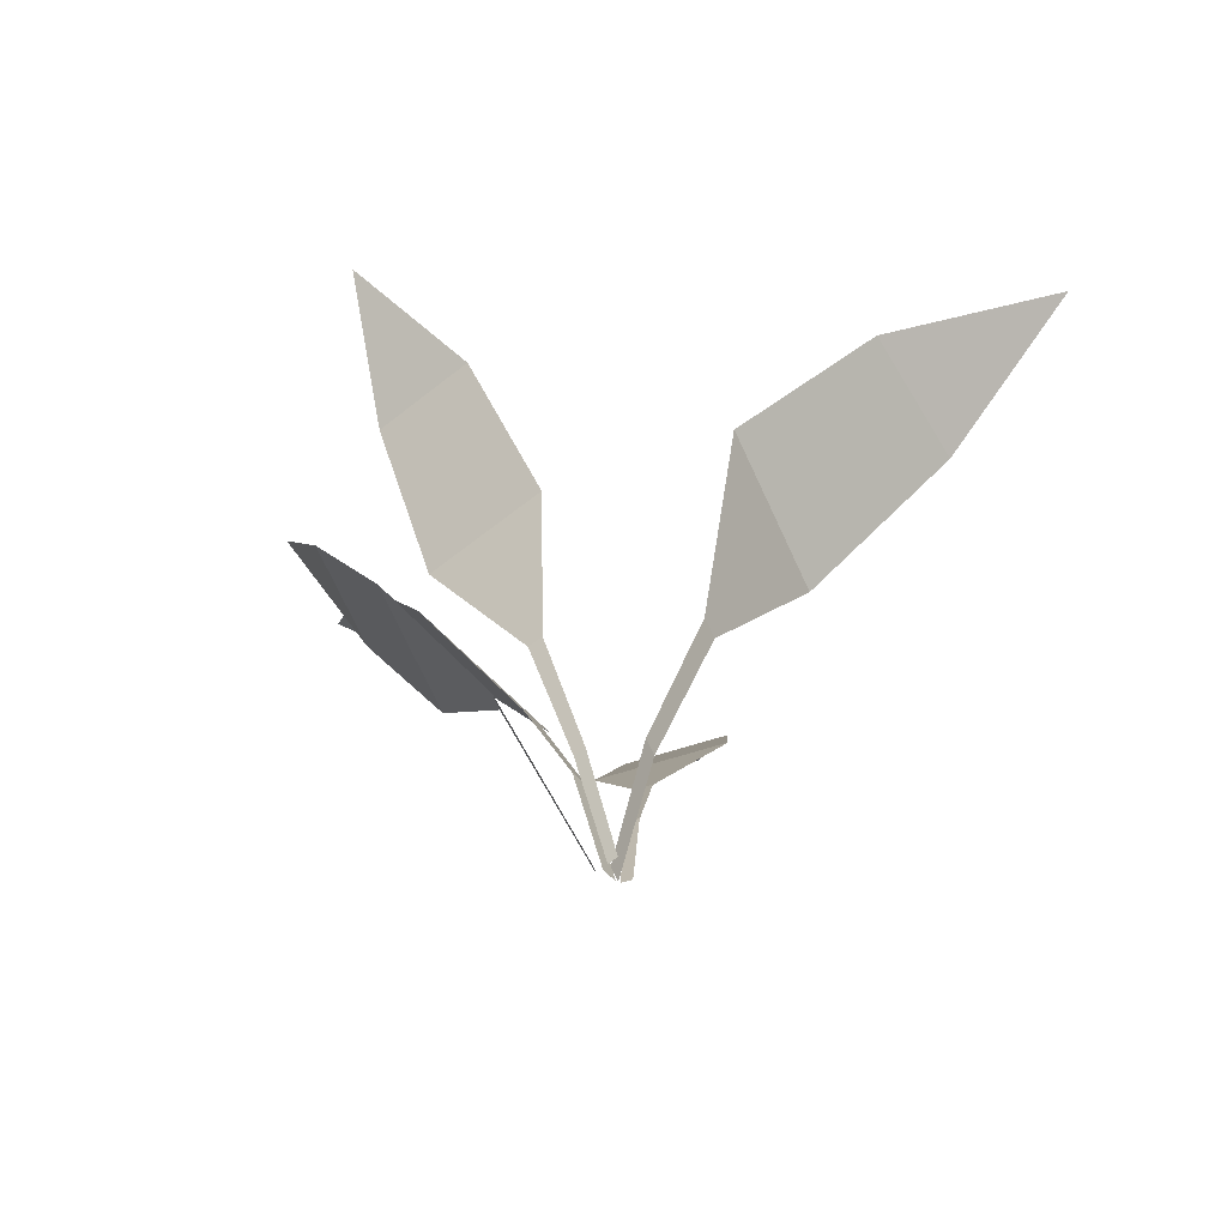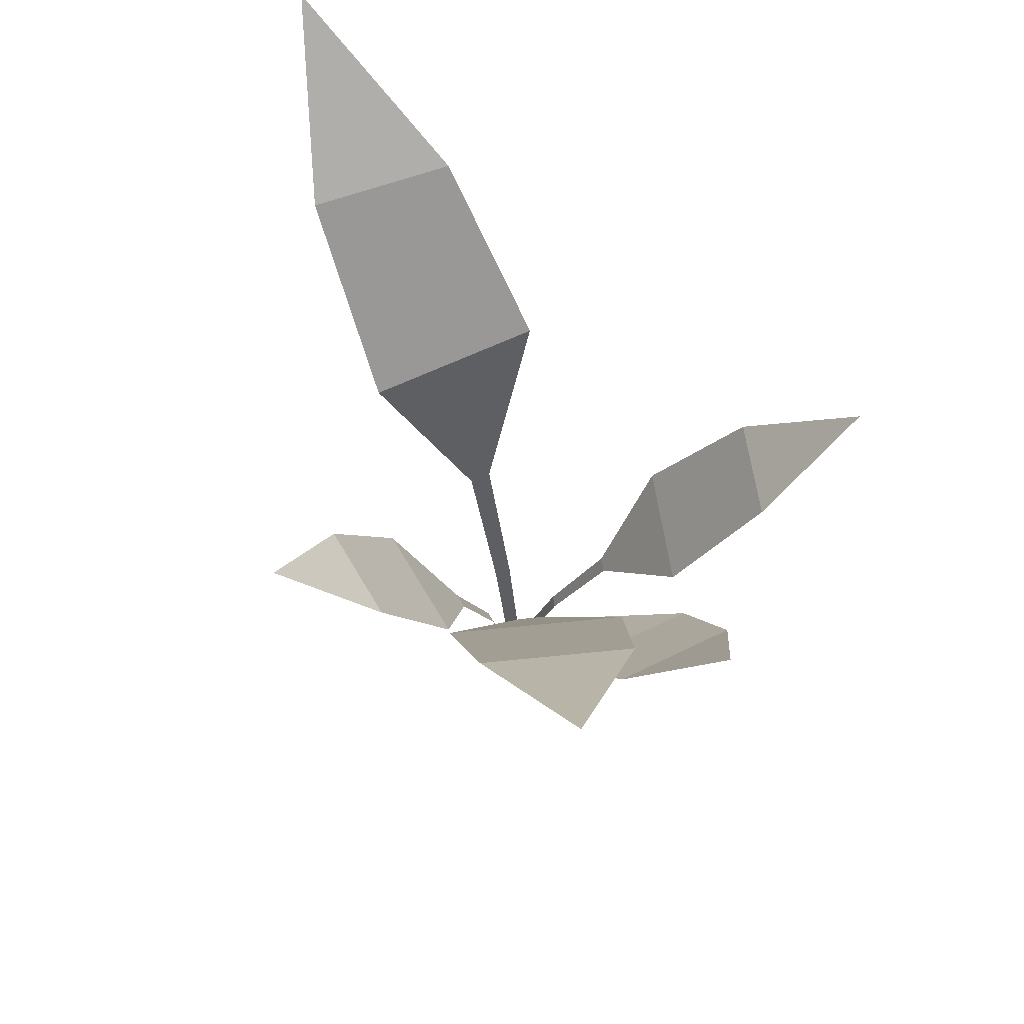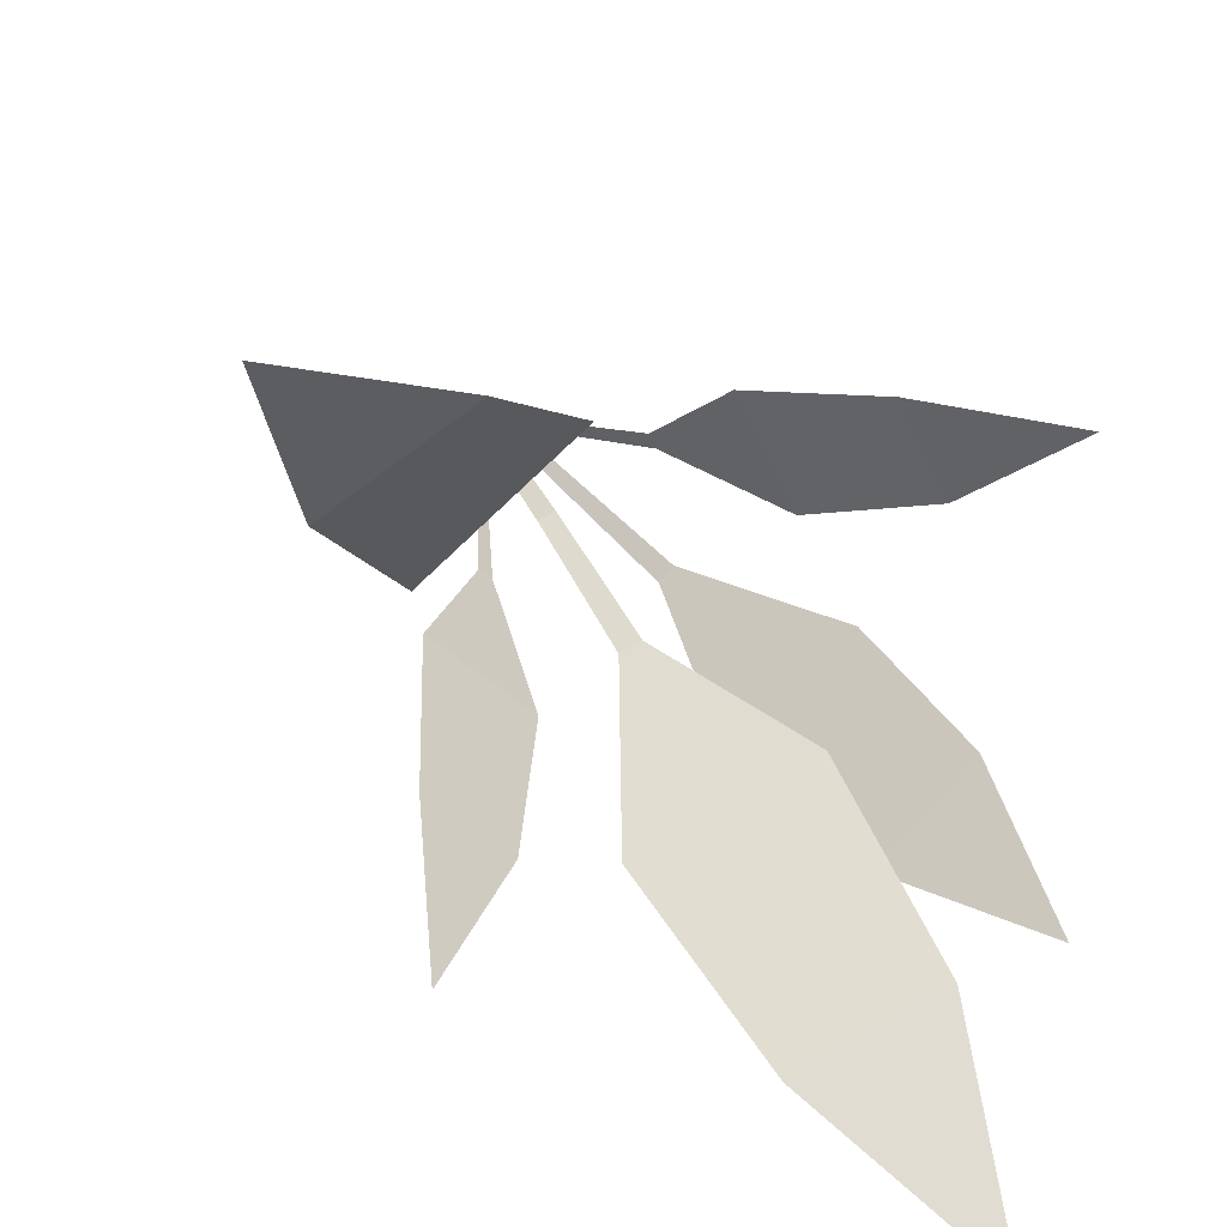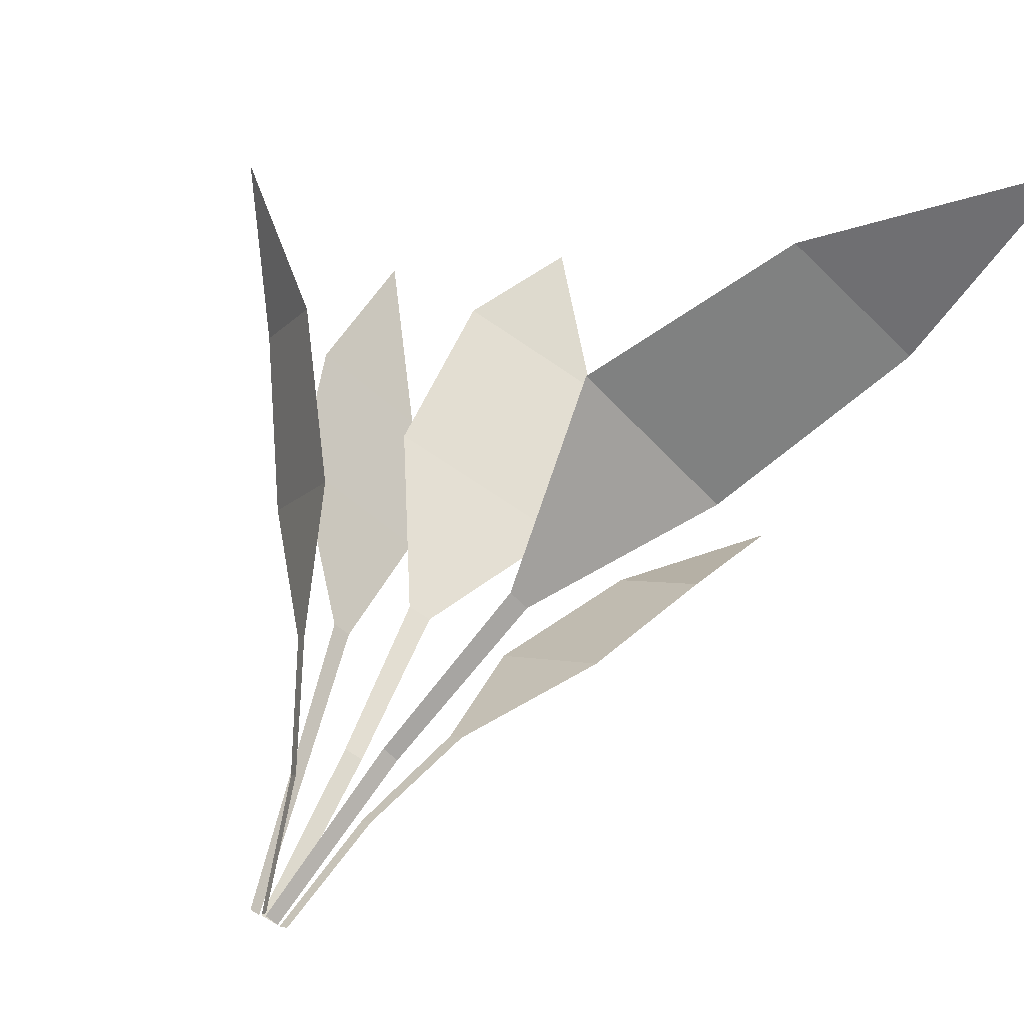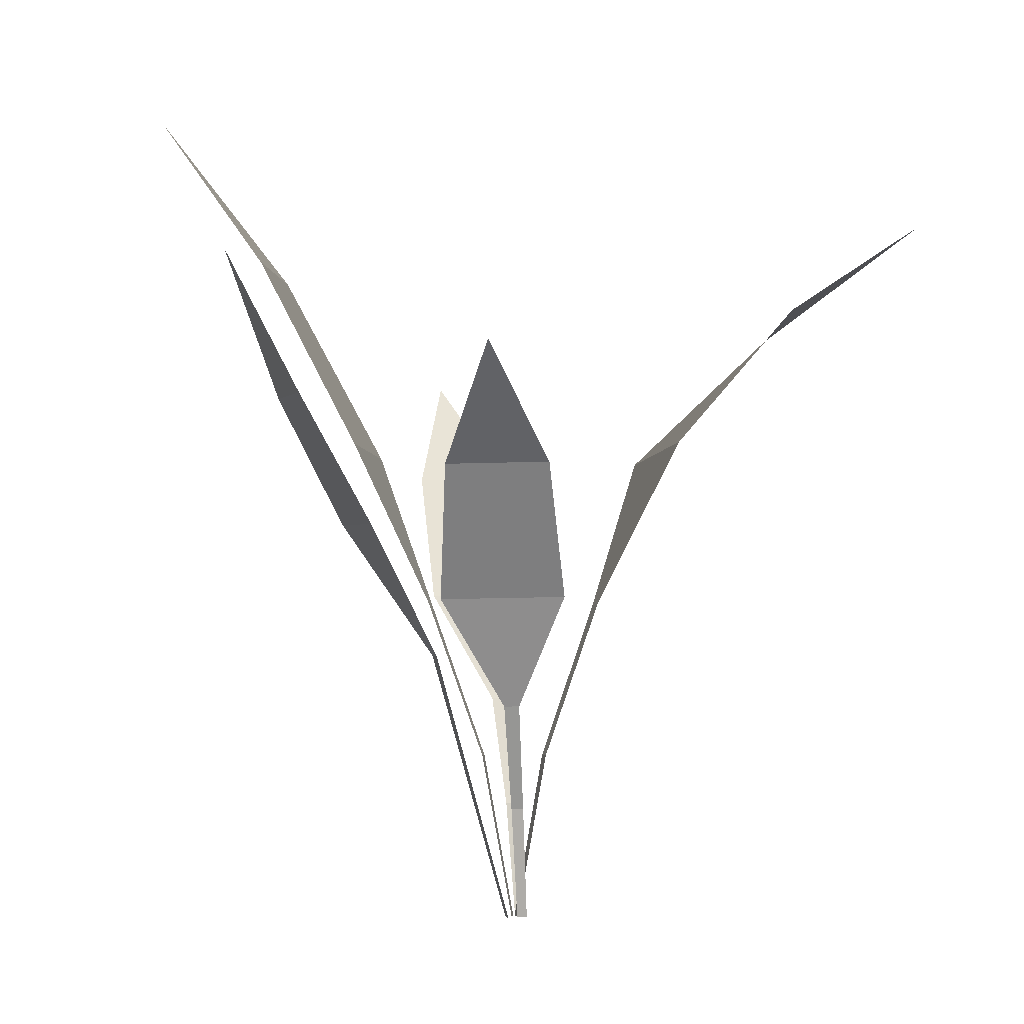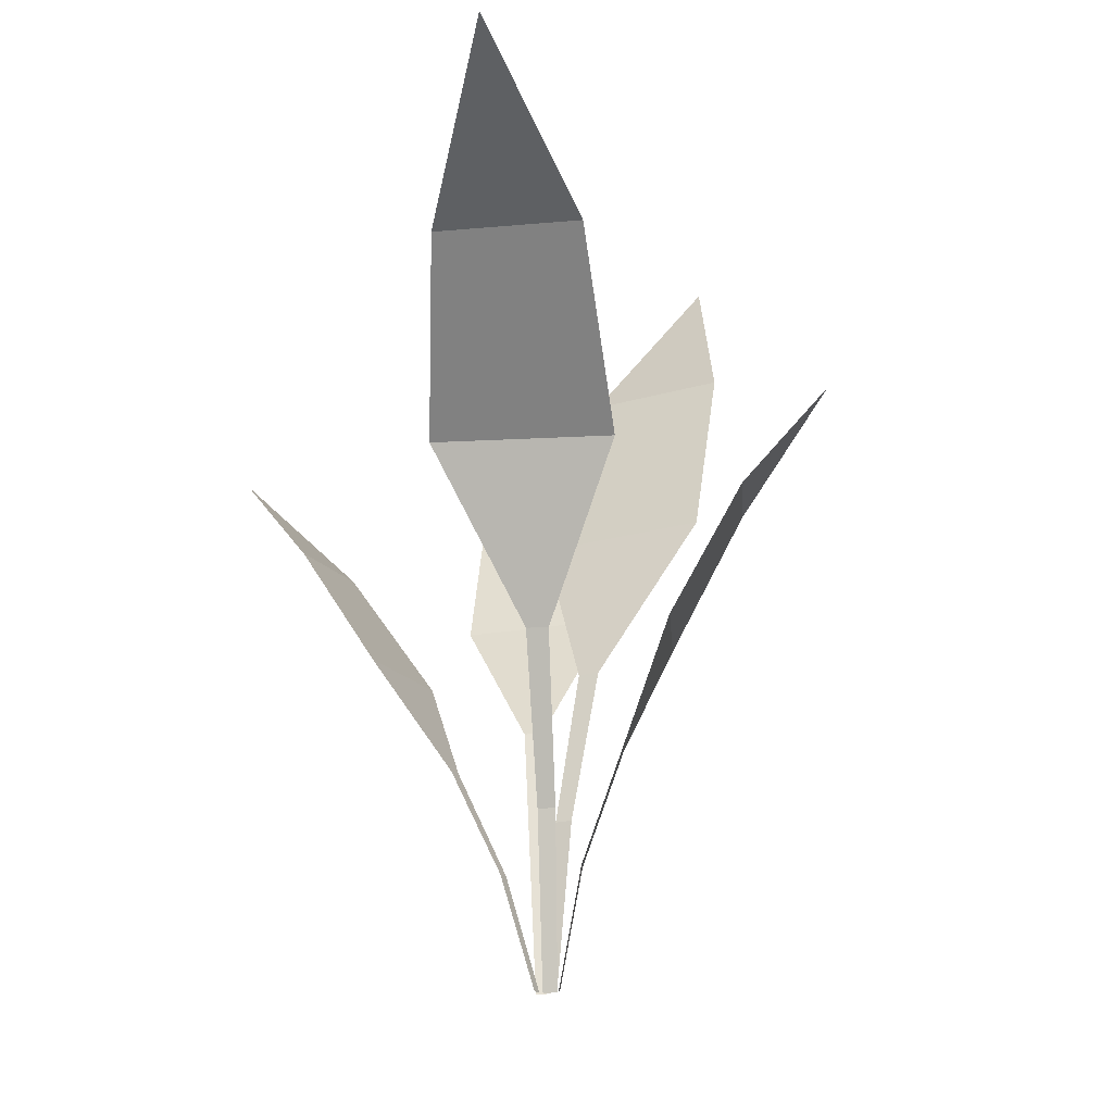
<metadata>
{"format":"obj","ext":"obj","renderer":"f3d","projection":"perspective","resolution":1024,"background":"white","views":[{"elev":-61.7,"azim":-24.9,"up":"+Y"},{"elev":67.1,"azim":-163.1,"up":"+Y"},{"elev":23.7,"azim":163.6,"up":"+Z"},{"elev":65.8,"azim":27.8,"up":"+Z"},{"elev":-5.4,"azim":-61.1,"up":"+Y"},{"elev":-17.6,"azim":51.4,"up":"+Y"}]}
</metadata>
<code>
g Plant_g_TwoS_04
v 0.04399 0.2082 0.03651
v 0.03361 0.2085 0.04551
v 0.209 0.4831 0.2152
v 0.1715 0.4041 0.1133
v 0.1082 0.311 0.03791
v 0.02379 0.3138 0.1112
v 0.09604 0.4096 0.1639
v 0.003943 -0.000163 -0.002248
v -0.002772 -1.8e-05 0.003598
v 0.01847 0.1064 0.01094
v 0.01024 0.1066 0.01808
v -0.05546 0.1386 0.03384
v -0.0597 0.1384 0.02525
v -0.2051 0.3506 0.09526
v -0.1323 0.2858 0.09695
v -0.07776 0.2067 0.07866
v -0.1123 0.2055 0.008705
v -0.1605 0.2847 0.04
v -0.001922 -7e-05 0.01023
v -0.004676 -0.000227 0.00466
v -0.02383 0.07171 0.01947
v -0.0272 0.07155 0.01265
v -0.05908 0.1715 -0.02584
v -0.05089 0.1724 -0.0338
v -0.1678 0.4318 -0.1208
v -0.1603 0.3365 -0.06774
v -0.1282 0.2535 -0.03338
v -0.06159 0.261 -0.09828
v -0.1061 0.3425 -0.1206
v -0.01185 -0.000329 0.001746
v -0.007334 0.000125 -0.002656
v -0.03171 0.2082 -0.0482
v -0.01909 0.2085 -0.0536
v -0.1028 0.5415 -0.2213
v -0.1125 0.4348 -0.1315
v -0.09247 0.311 -0.06915
v 0.01033 0.3138 -0.1131
v -0.02877 0.4371 -0.1674
v -0.005414 -0.000163 0.000938
v 0.002766 -1.8e-05 -0.002578
v -0.01522 0.1064 -0.01605
v -0.0052 0.1066 -0.02034
v 0.02896 0.1453 -0.03343
v 0.03603 0.1455 -0.02697
v 0.1184 0.3778 -0.1285
v 0.05859 0.3034 -0.1088
v 0.02473 0.2169 -0.07807
v 0.08235 0.2189 -0.02548
v 0.1055 0.305 -0.06597
v 0.005338 -0.000114 -0.002549
v 0.009932 -1.3e-05 0.001632
v 0.0133 0.07425 -0.01368
v 0.01892 0.07441 -0.008556
v 0.04411 0.2081 0.03665
v 0.03374 0.2085 0.04565
v 0.209 0.483 0.2153
v 0.1716 0.404 0.1134
v 0.1083 0.3108 0.03804
v 0.02389 0.3137 0.1113
v 0.09612 0.4094 0.1641
v 0.004072 -0.000199 -0.002099
v -0.002644 -5.4e-05 0.003746
v 0.01859 0.1064 0.01108
v 0.01036 0.1066 0.01823
v -0.05561 0.1385 0.03392
v -0.05986 0.1383 0.02533
v -0.2053 0.3505 0.09532
v -0.1324 0.2856 0.09702
v -0.07791 0.2066 0.07873
v -0.1125 0.2054 0.008781
v -0.1606 0.2846 0.04007
v -0.002092 -0.000133 0.01031
v -0.004846 -0.00029 0.004746
v -0.024 0.07163 0.01955
v -0.02736 0.07147 0.01273
v -0.0592 0.1714 -0.02597
v -0.05101 0.1723 -0.03394
v -0.168 0.4317 -0.121
v -0.1605 0.3364 -0.06787
v -0.1283 0.2534 -0.03351
v -0.06171 0.2609 -0.09841
v -0.1062 0.3424 -0.1207
v -0.01198 -0.000387 0.001606
v -0.007464 6.6e-05 -0.002796
v -0.03178 0.2081 -0.04837
v -0.01916 0.2085 -0.05377
v -0.1028 0.5414 -0.2214
v -0.1125 0.4347 -0.1317
v -0.09254 0.3109 -0.06932
v 0.01026 0.3137 -0.1133
v -0.02884 0.437 -0.1675
v -0.005491 -0.000199 0.000757
v 0.002689 -5.4e-05 -0.002759
v -0.01529 0.1064 -0.01623
v -0.005275 0.1066 -0.02052
v 0.02908 0.1452 -0.03357
v 0.03616 0.1454 -0.02711
v 0.1185 0.3777 -0.1286
v 0.0587 0.3033 -0.1089
v 0.02485 0.2169 -0.07821
v 0.08247 0.2188 -0.02561
v 0.1056 0.3049 -0.0661
v 0.005471 -0.00015 -0.002694
v 0.01006 -4.9e-05 0.001487
v 0.01343 0.0742 -0.01382
v 0.01905 0.07436 -0.008698
f 3 4 7
f 2 1 10 11
f 11 10 8 9
f 1 2 6 5
f 4 5 6 7
f 14 15 18
f 13 12 21 22
f 22 21 19 20
f 12 13 17 16
f 15 16 17 18
f 25 26 29
f 24 23 30 31
f 23 24 28 27
f 26 27 28 29
f 34 35 38
f 33 32 41 42
f 42 41 39 40
f 32 33 37 36
f 35 36 37 38
f 45 46 49
f 44 43 52 53
f 53 52 50 51
f 43 44 48 47
f 46 47 48 49
f 56 60 57
f 55 64 63 54
f 64 62 61 63
f 54 58 59 55
f 57 60 59 58
f 67 71 68
f 66 75 74 65
f 75 73 72 74
f 65 69 70 66
f 68 71 70 69
f 78 82 79
f 77 84 83 76
f 76 80 81 77
f 79 82 81 80
f 87 91 88
f 86 95 94 85
f 95 93 92 94
f 85 89 90 86
f 88 91 90 89
f 98 102 99
f 97 106 105 96
f 106 104 103 105
f 96 100 101 97
f 99 102 101 100

</code>
